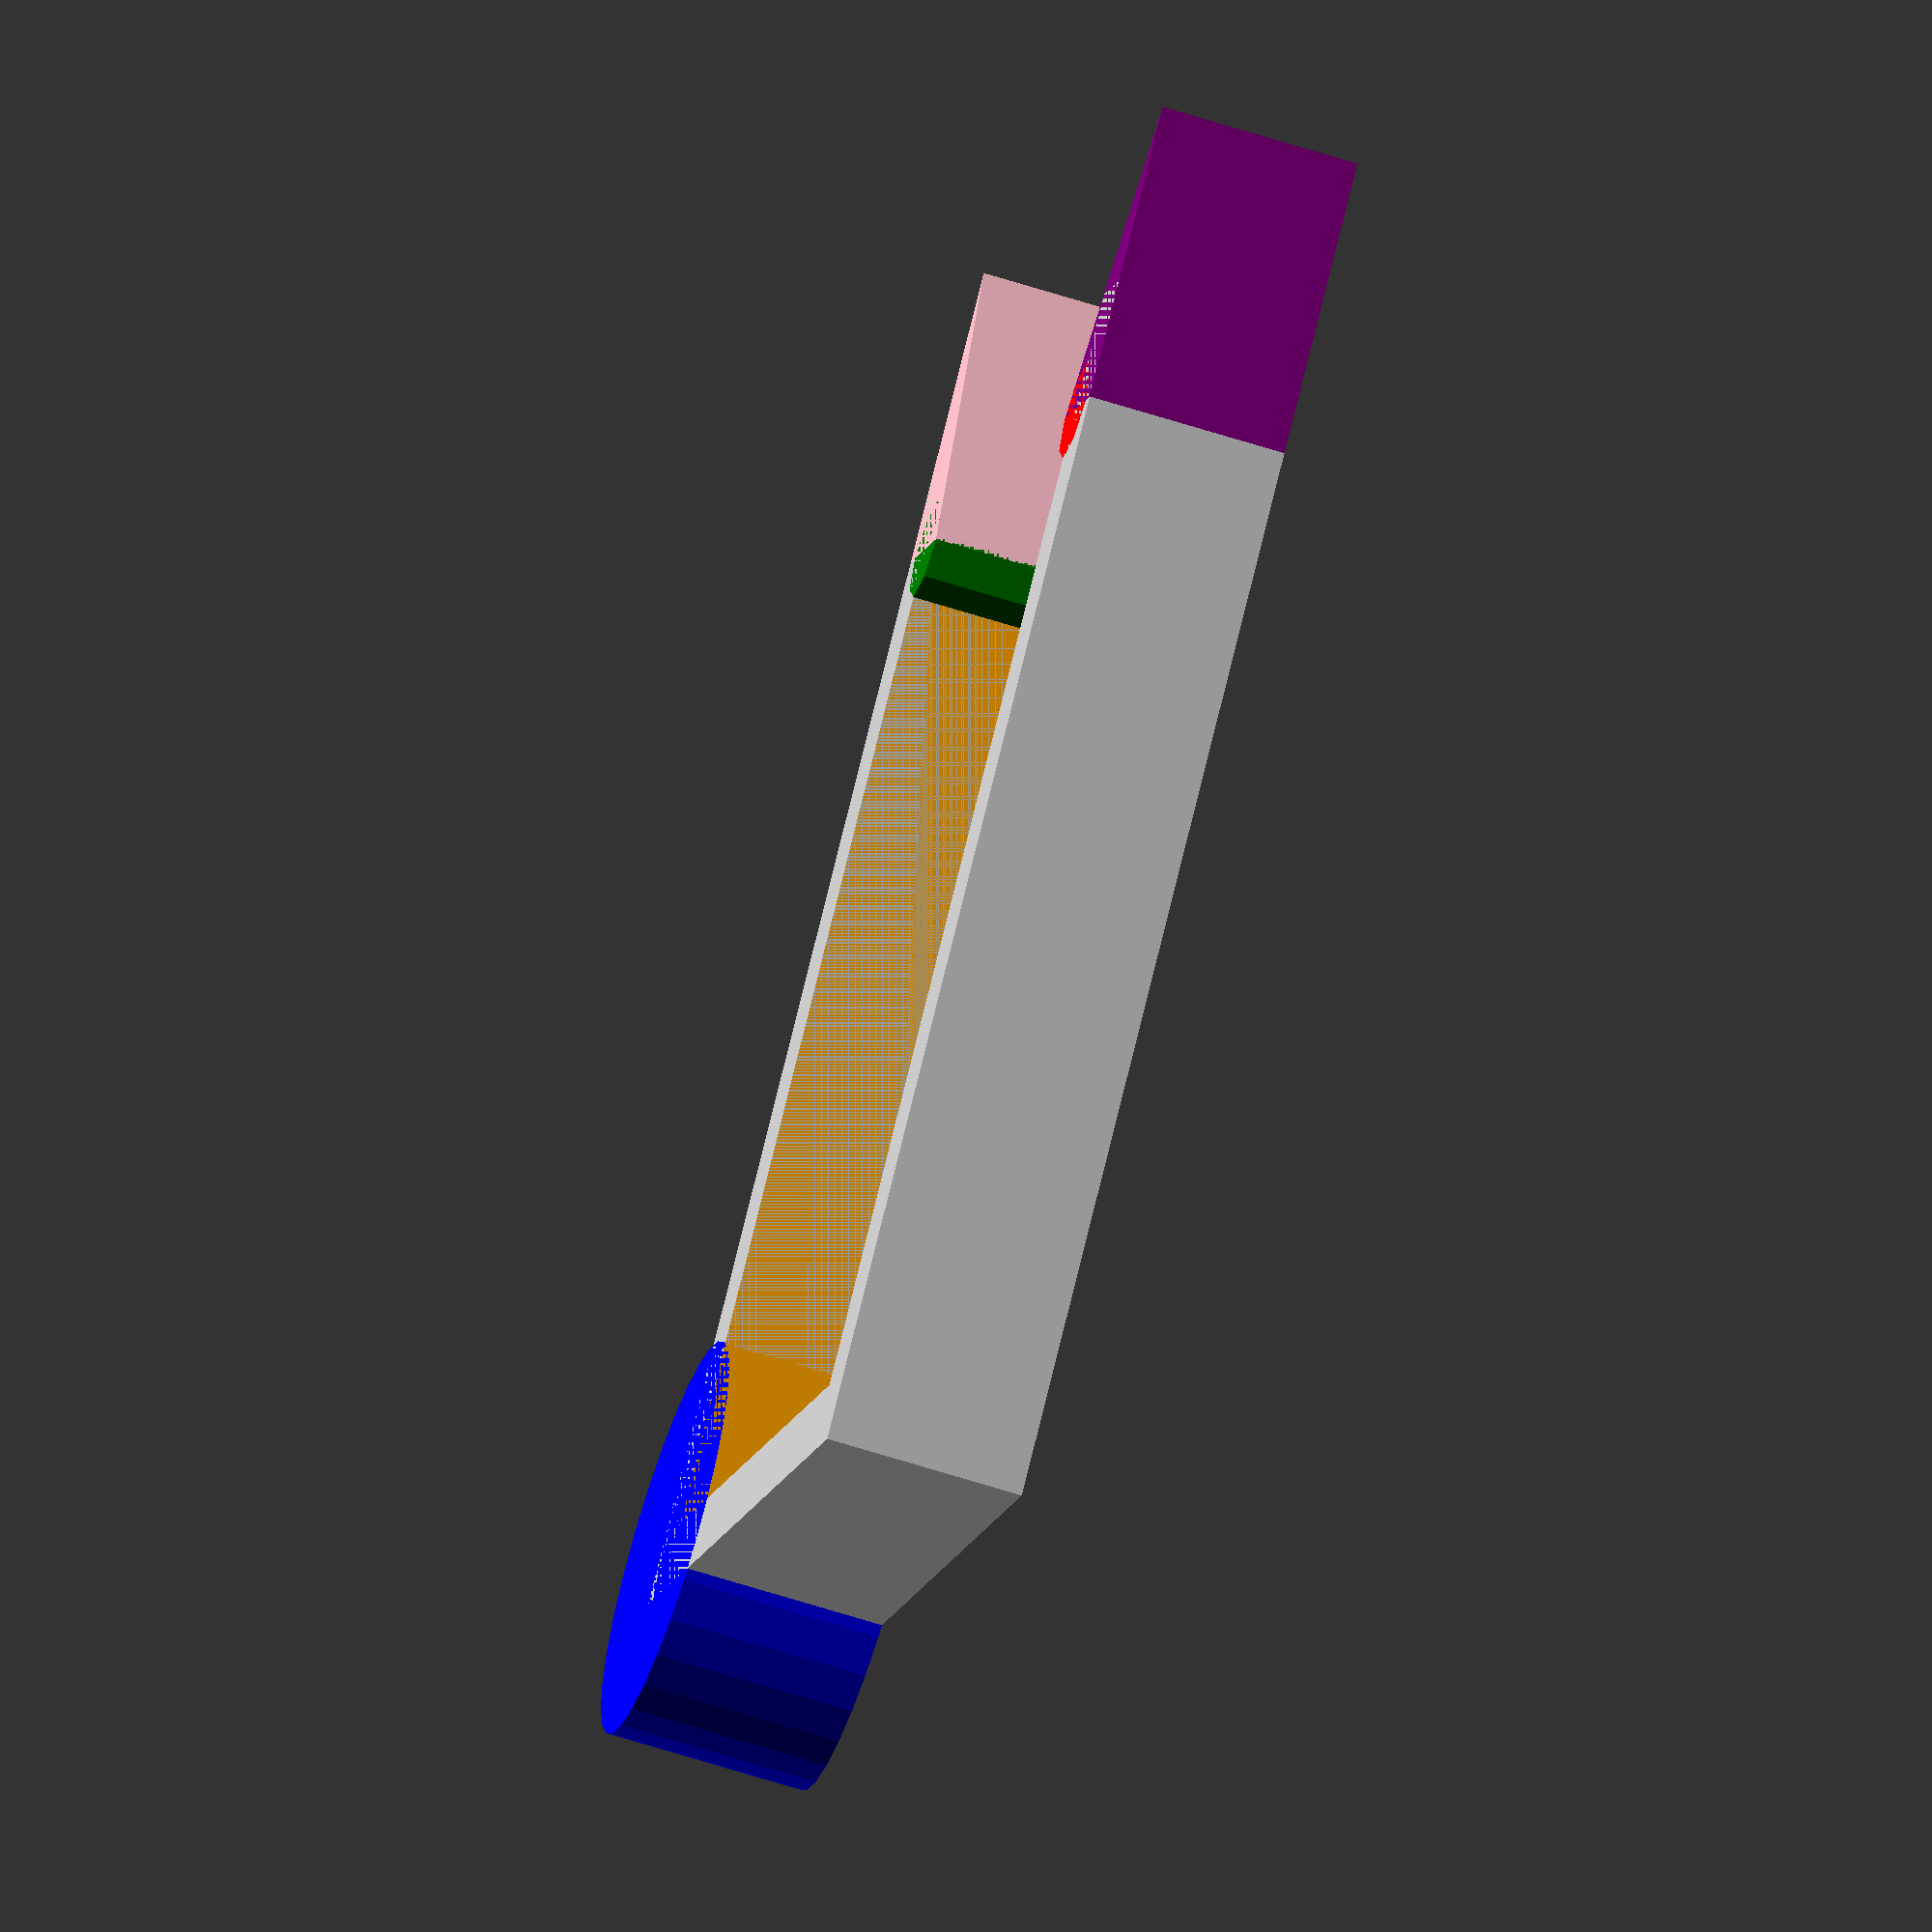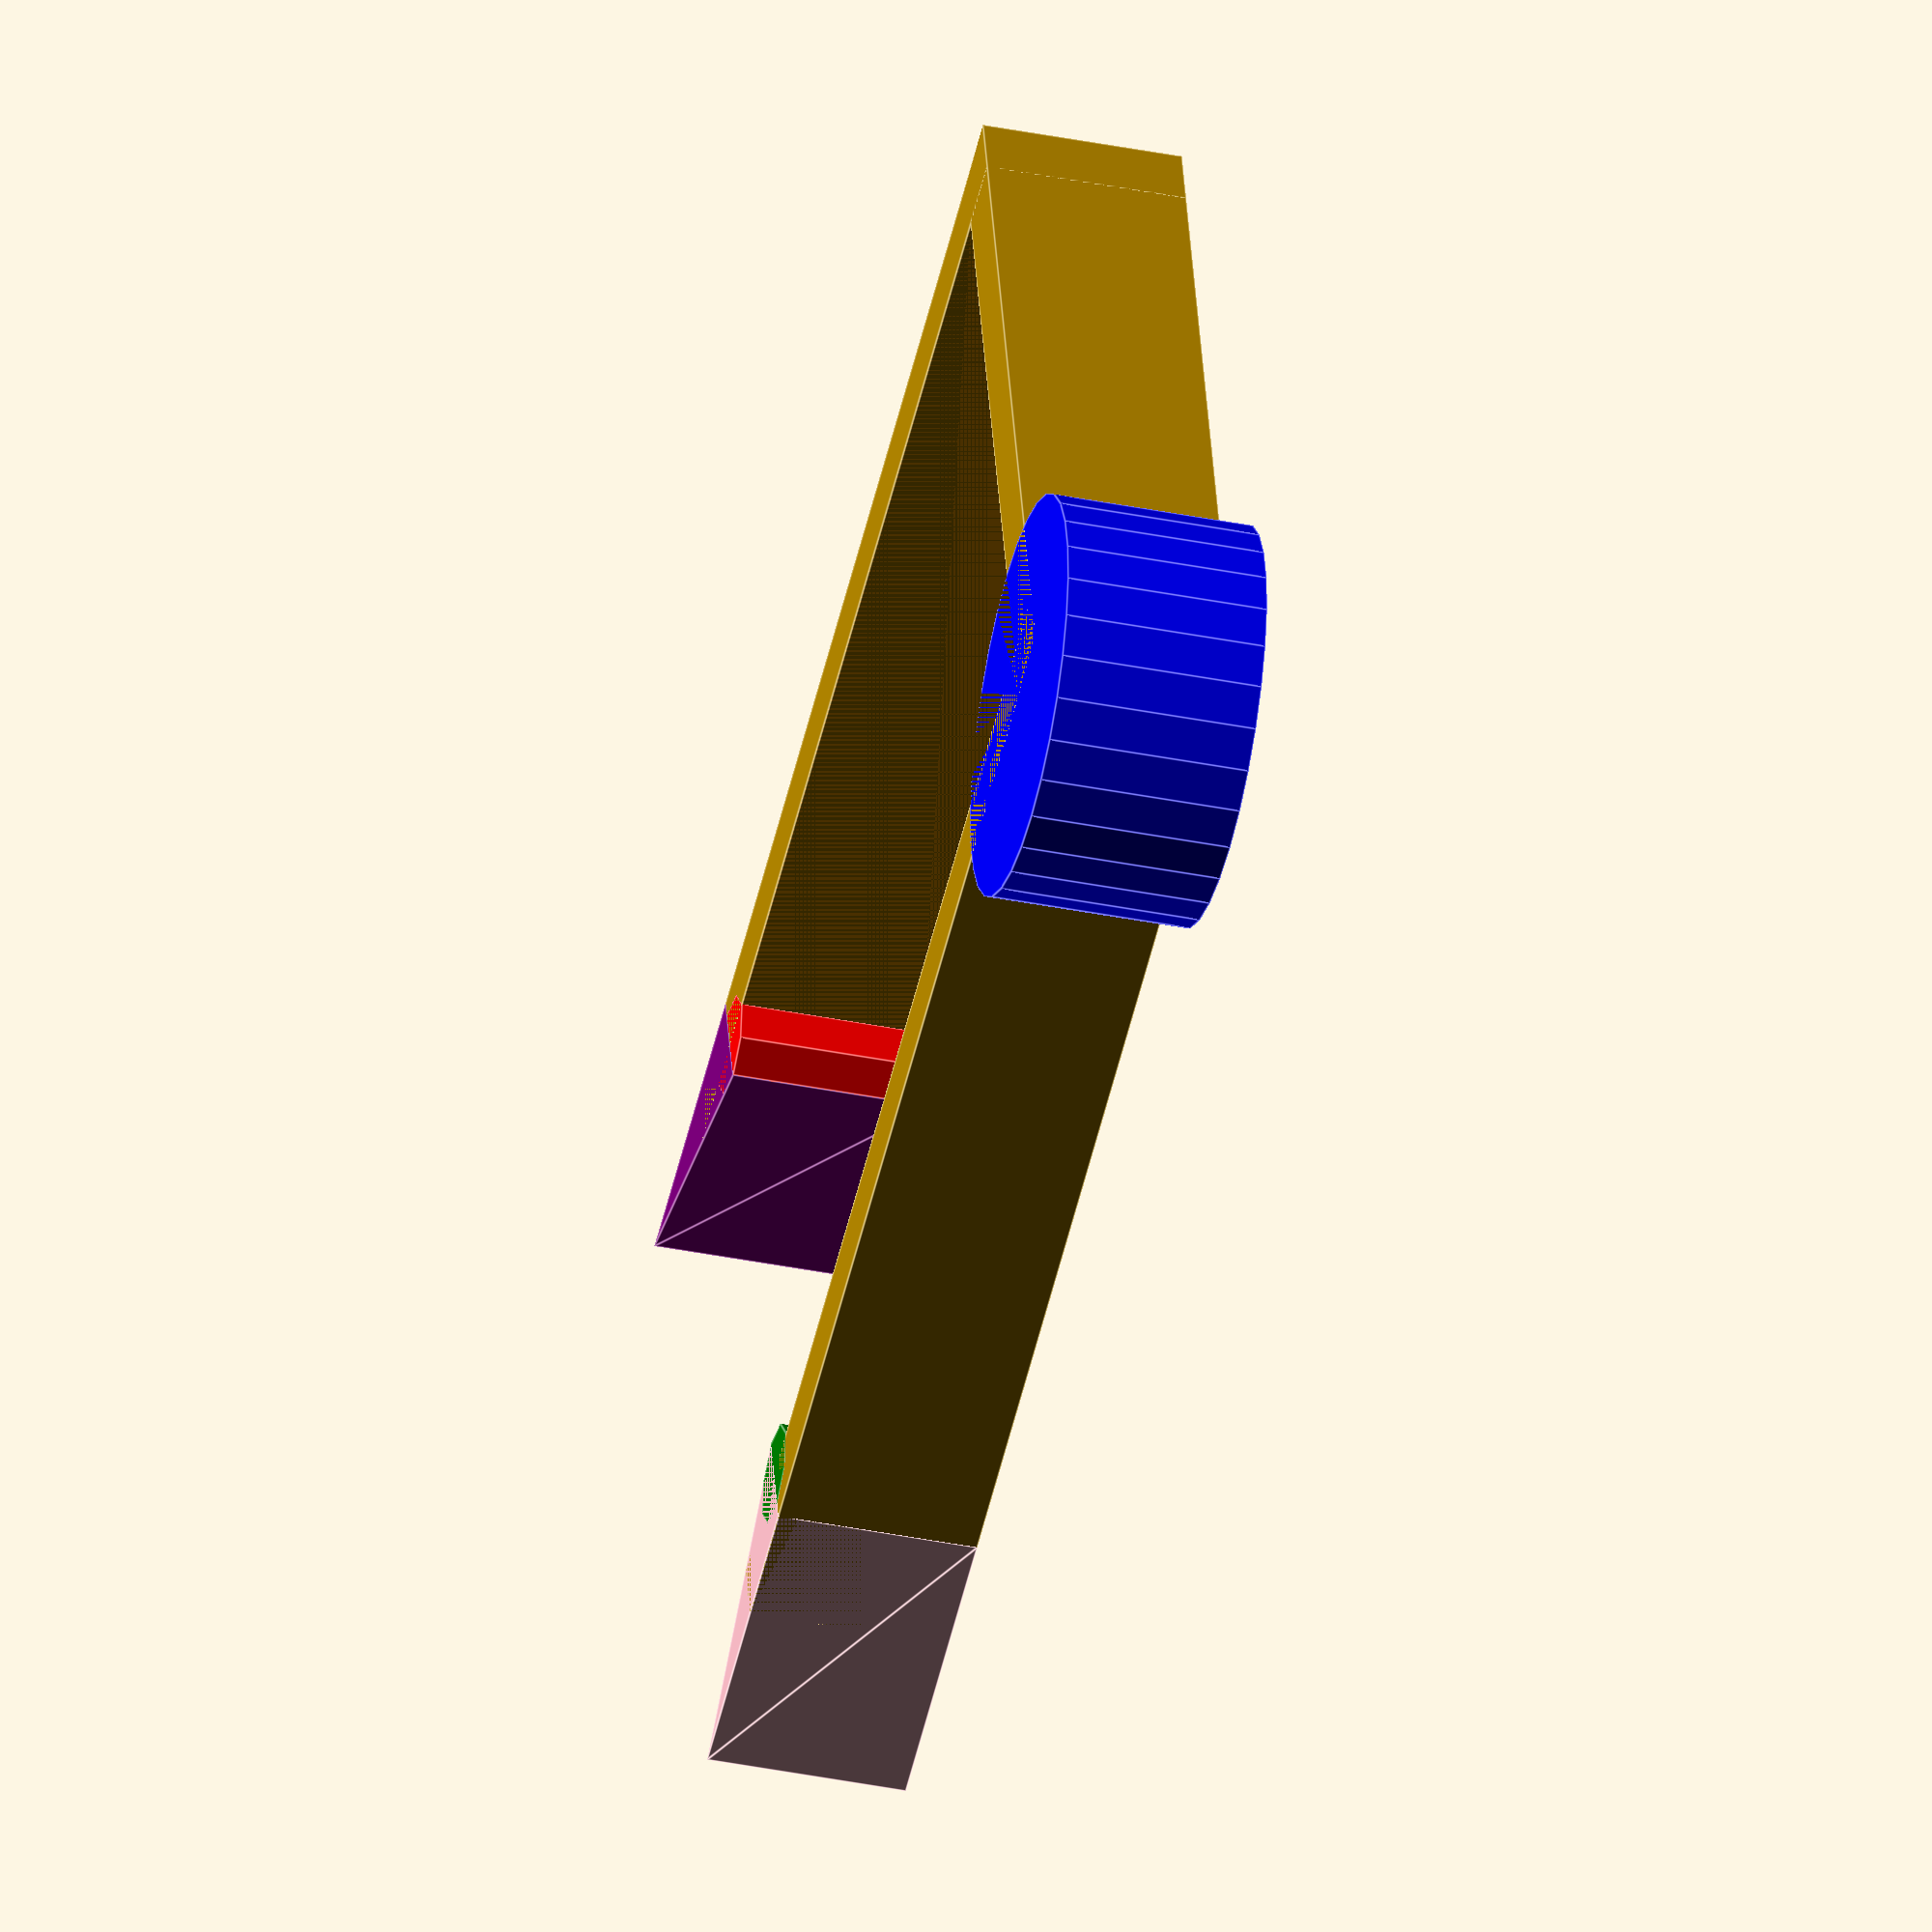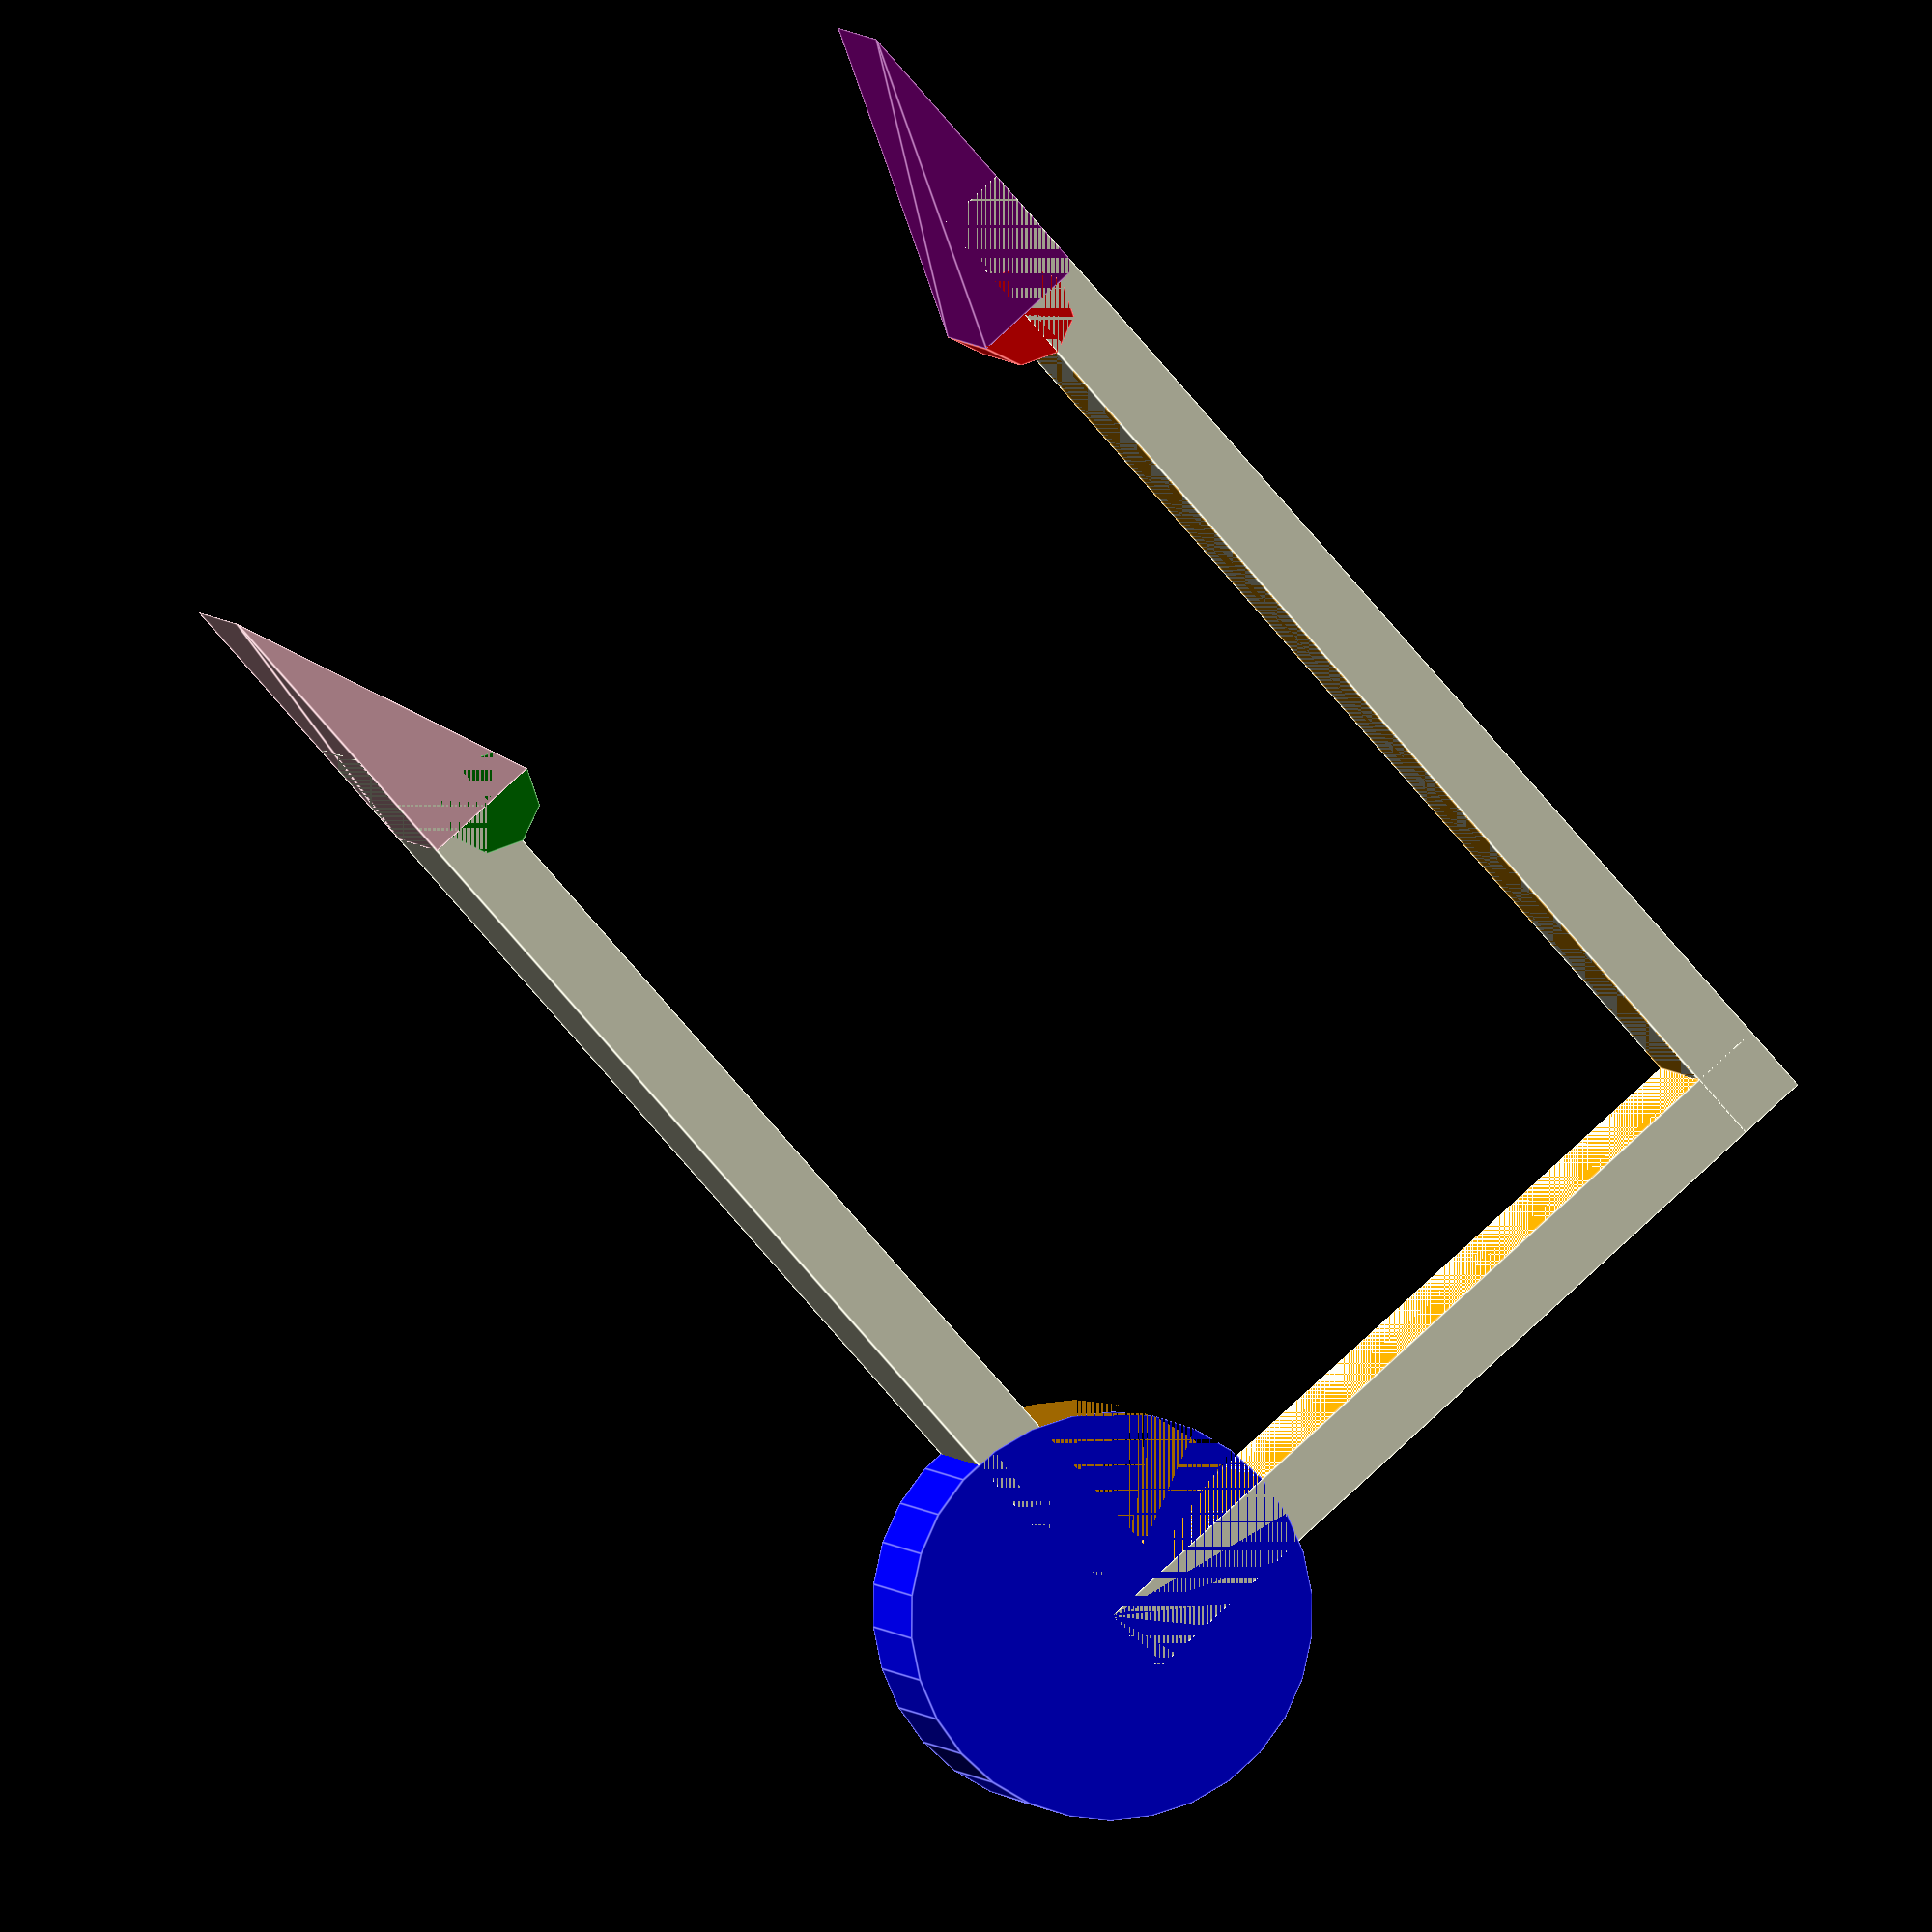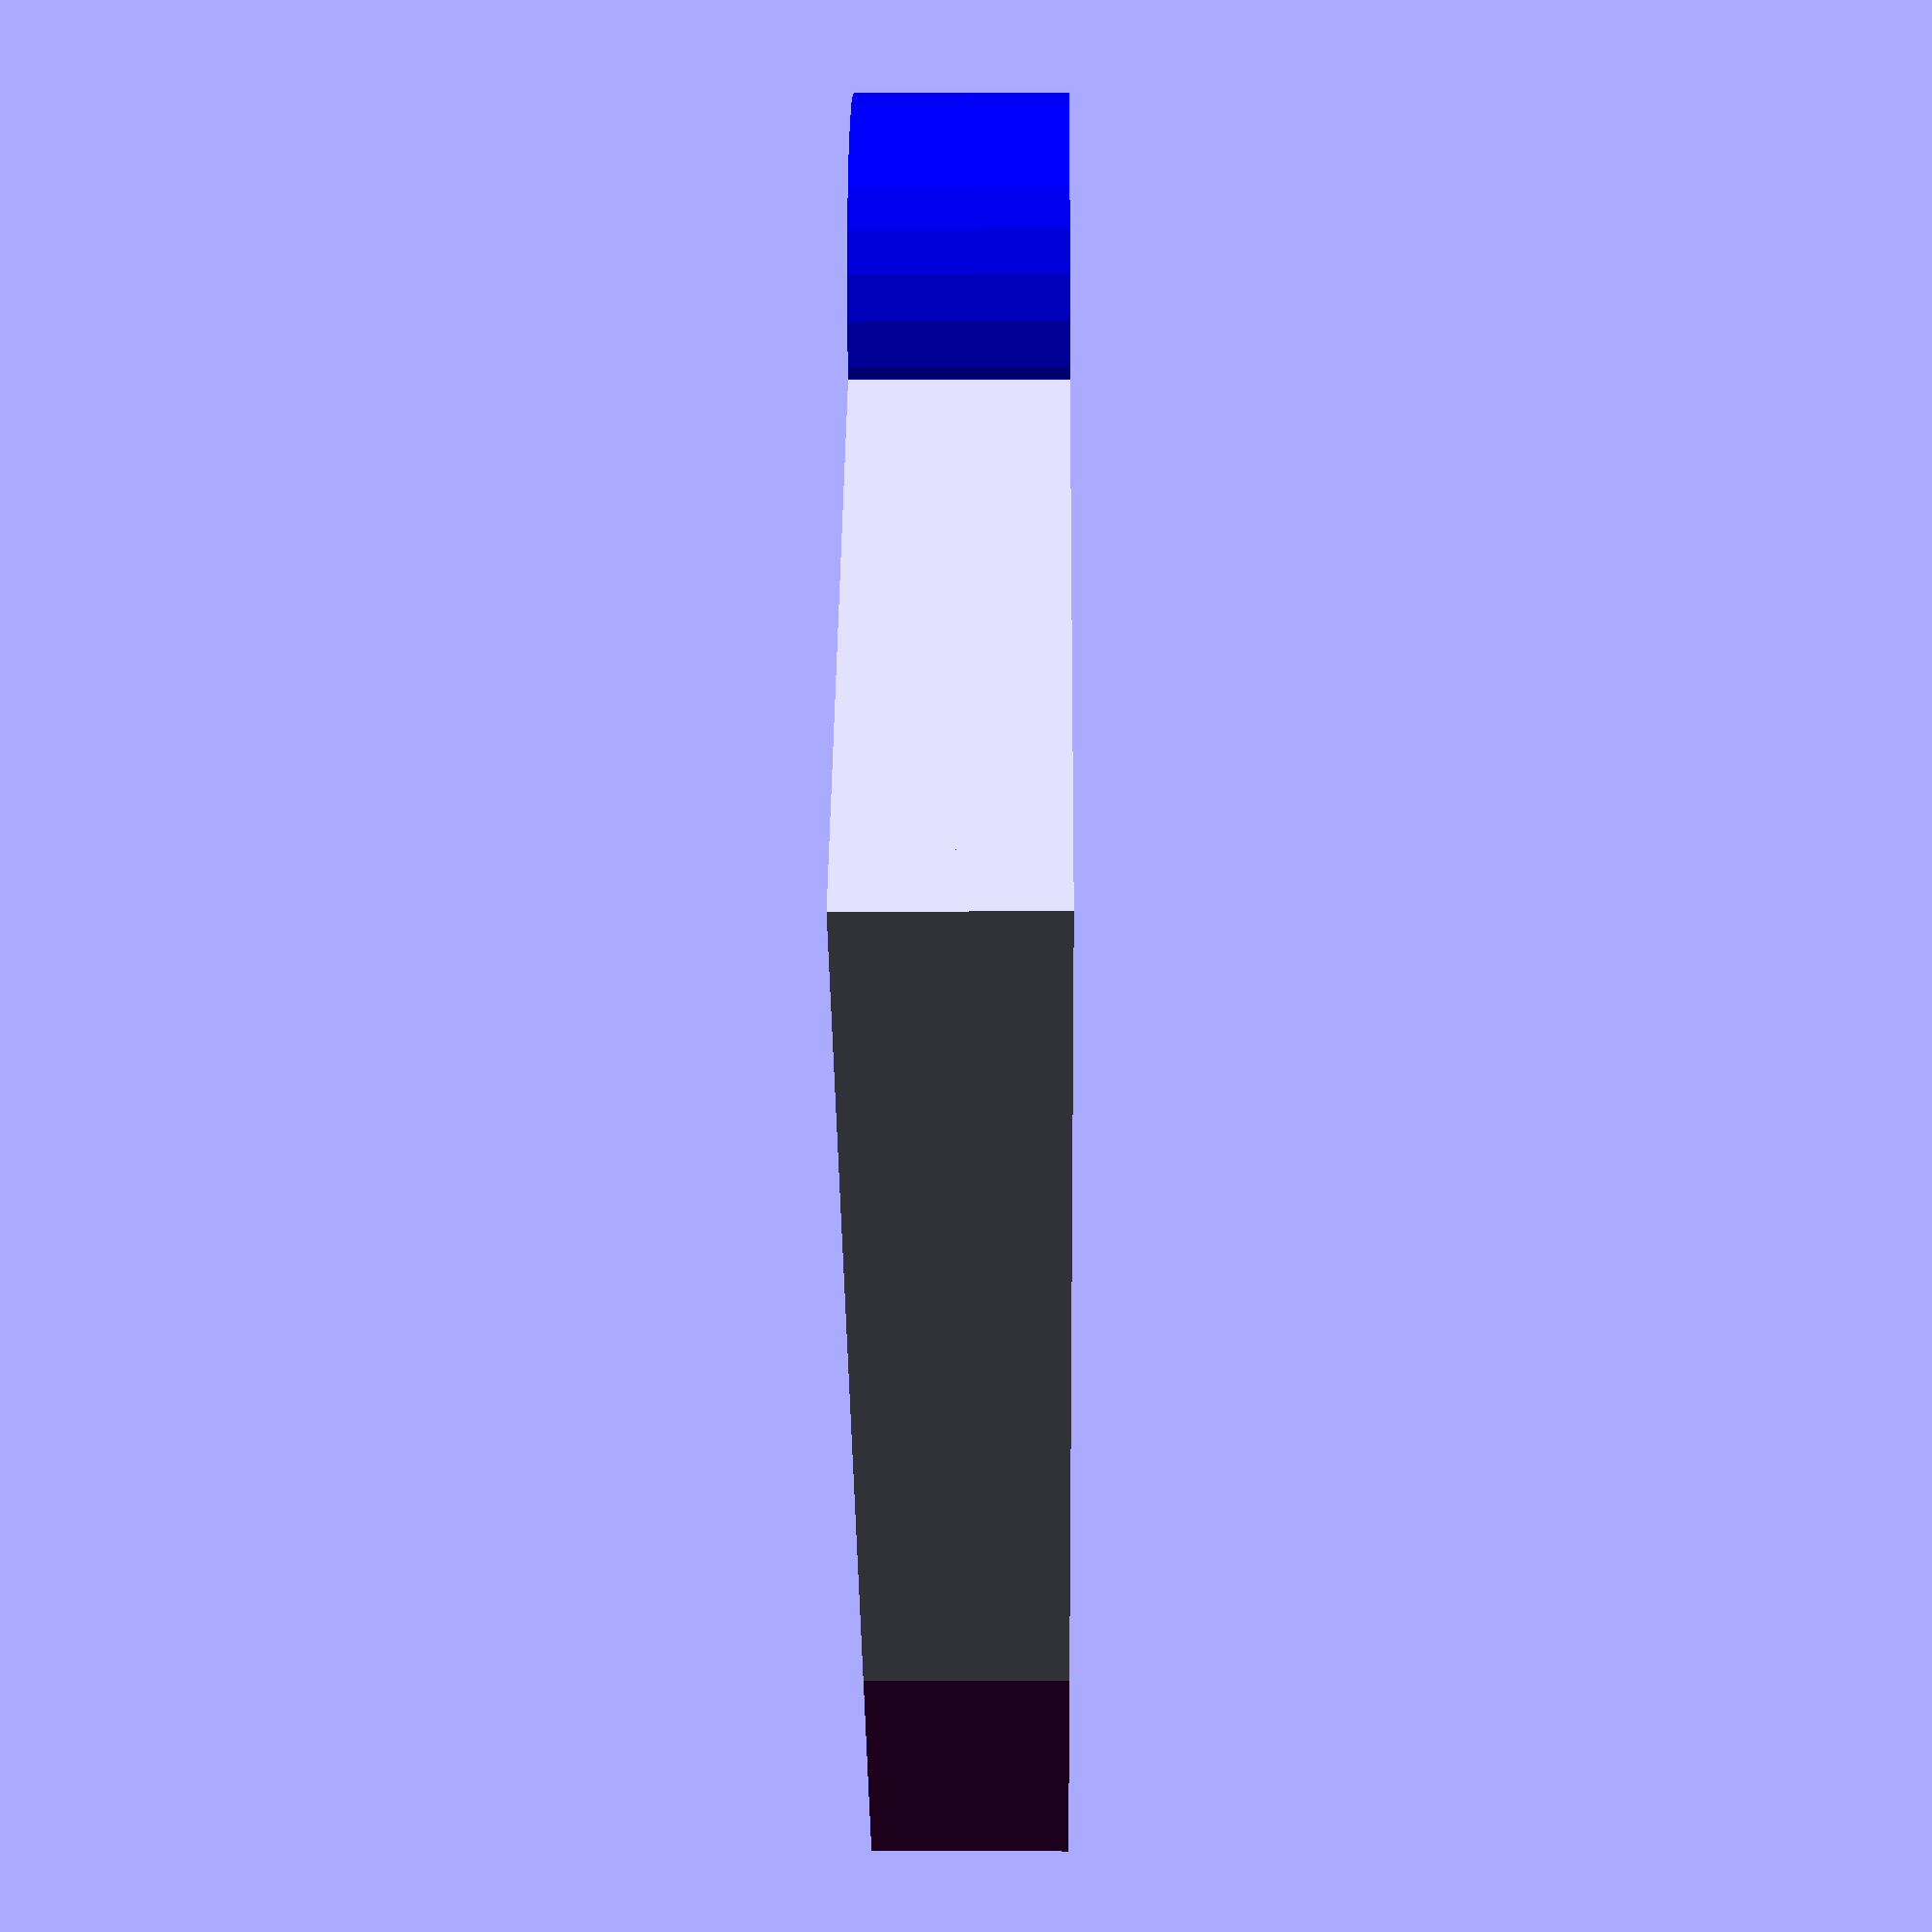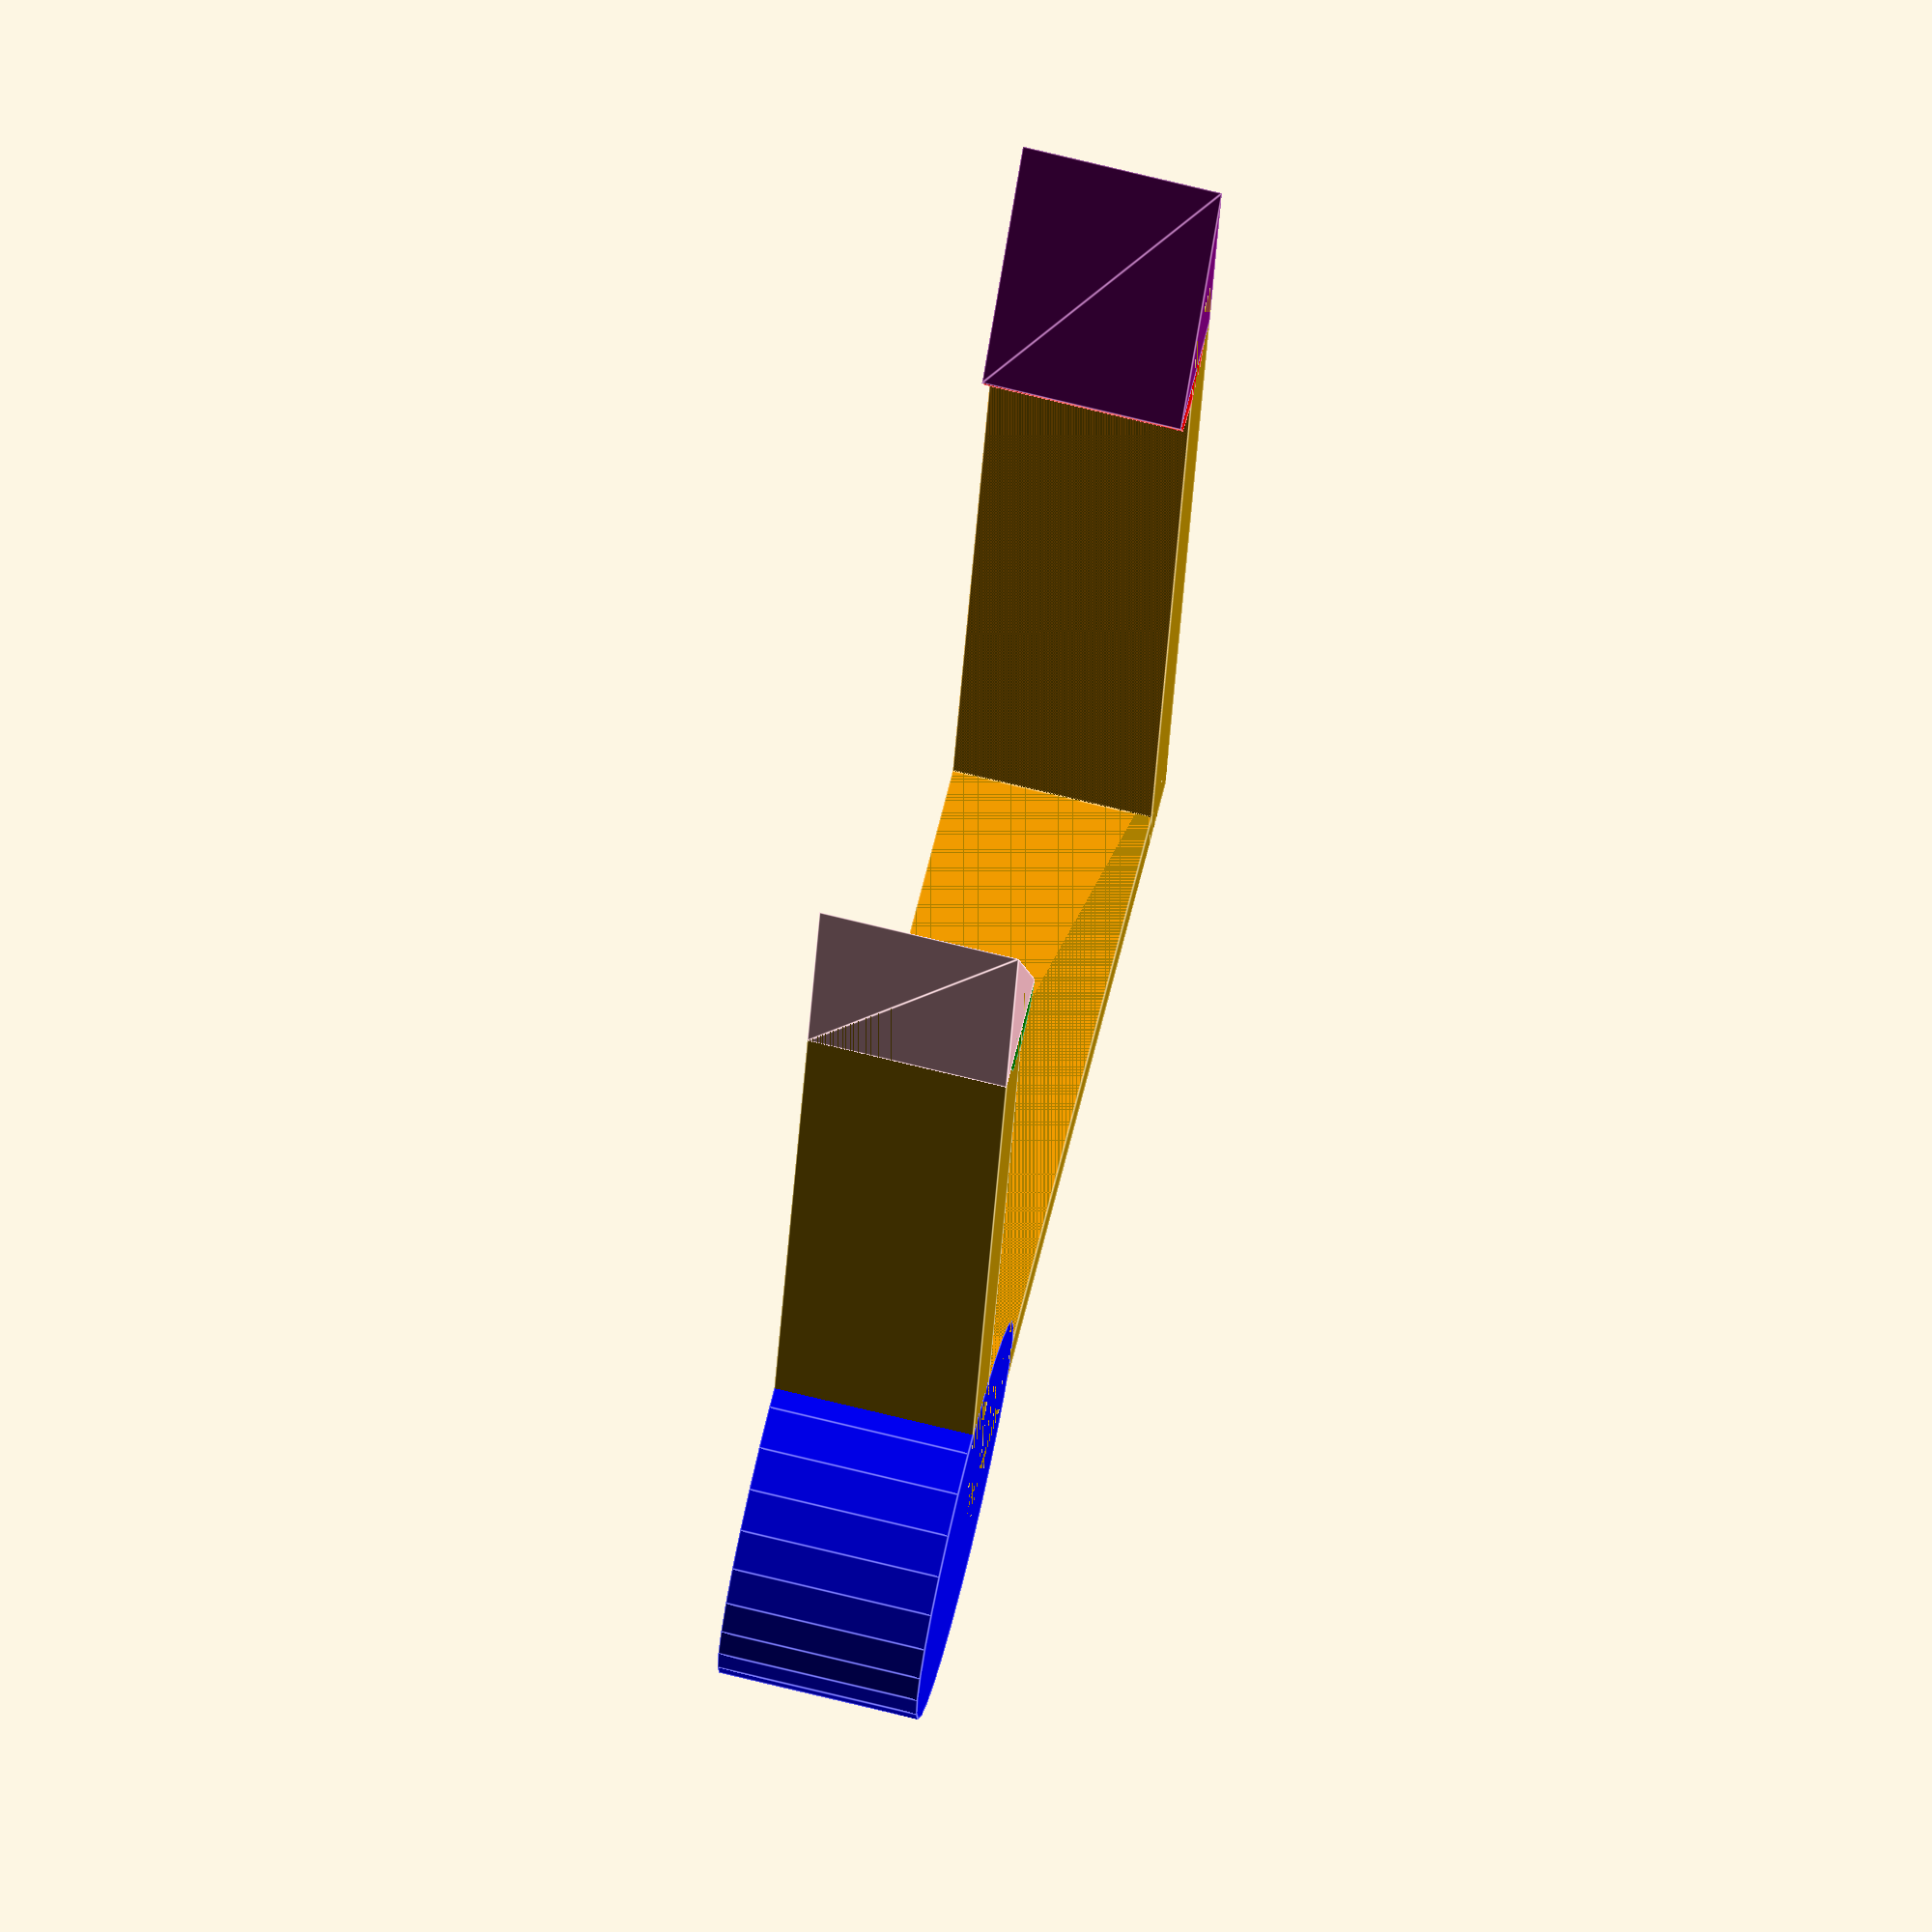
<openscad>
door_thickness = 35.5;
length = 60; // not overall length, doesn't include the guides
height = 10;
stop_size = 20;
tensioner = 5;
part_thickness = 7;
door_guides = true;
door_tensioners = true;



cube([(door_thickness + (part_thickness)), (part_thickness/2), height]);

cube([(part_thickness/2), (length), height]);

translate([(door_thickness + (part_thickness/2)),0,0])
cube([(part_thickness/2), (length), height]);



difference(){

translate([0,part_thickness/2, height/2]) 
    color("blue") 
    cylinder(r=stop_size/2,h=height,center=true)
     //cube([door_thickness + part_thickness, (length - part_thickness) + (part_thickness/2), height])

    ;  
      
   
translate([part_thickness/2,part_thickness/2,0]) 
    color("Orange")
    cube([door_thickness, (length - part_thickness), height])
    ;
}



if (door_tensioners) {
//tensioner 1
translate([(part_thickness/2)+door_thickness,
            ((length - part_thickness)+(part_thickness/2))-(tensioner/2), 
            (height/2)]) 
         color("red") 
            cylinder(r=tensioner/2,h=height,center=true);


//tensioner 2
translate([part_thickness/2,
            ((length - part_thickness)+(part_thickness/2))-(tensioner/2), 
            (height/2)]) 
        color("green") 
            cylinder(r=tensioner/2,h=height,center=true);
}




//Guides to help put onto door
module guide0(l, w, h, trnx, trny){
    

translate([trnx,trny,height])
    rotate([90,90,180])
    
    color("pink") 
    polyhedron(
               points=[[0,0,0], [l,0,0], [l,w,0], [0,w,0], [0,w,h], [l,w,h]],
               faces=[[0,1,2,3],[5,4,3,2],[0,4,5,1],[0,3,4],[5,2,1]]
               );
}
module guide1(l, w, h, trnx, trny){
translate([trnx,trny,0]) 
    
    rotate([180,270,90])
    
    color("purple") 
    polyhedron(
               points=[[0,0,0], [l,0,0], [l,w,0], [0,w,0], [0,w,h], [l,w,h]],
               faces=[[0,1,2,3],[5,4,3,2],[0,4,5,1],[0,3,4],[5,2,1]]
               );
}




if (door_guides) {
    if (door_tensioners) {
        guide0(height, (part_thickness/2)+(tensioner/2), (tensioner*3), 
                (part_thickness/2)+(tensioner/2), 
                ((length - part_thickness)+(part_thickness/2))-(tensioner/2));
        
        
        guide1(height, (part_thickness/2)+(tensioner/2), (tensioner*3),
                (part_thickness/2)-(tensioner/2)+door_thickness,
                ((length - part_thickness)+(part_thickness/2))-(tensioner/2));
    }
    else{
         guide0(height, (part_thickness/2), (tensioner*3),
                (part_thickness/2), 
                ((length - part_thickness)+(part_thickness/2)));
        
         guide1(height, (part_thickness/2), (tensioner*3),
                (door_thickness+part_thickness/2),
                ((length - part_thickness)+(part_thickness/2)));
        
    }
}





//difference(){
//  cube([door_thickness + part_thickness, (length - part_thickness) + (part_thickness/2), height]);  
 // translate([part_thickness/2,part_thickness/2,0]) color("Orange") cube([door_thickness, (length - part_thickness), height]);
//}







</openscad>
<views>
elev=61.8 azim=49.1 roll=71.7 proj=o view=wireframe
elev=219.6 azim=75.4 roll=103.9 proj=o view=edges
elev=356.7 azim=318.4 roll=349.1 proj=o view=edges
elev=4.2 azim=128.9 roll=270.9 proj=p view=wireframe
elev=285.3 azim=9.7 roll=283.7 proj=o view=edges
</views>
